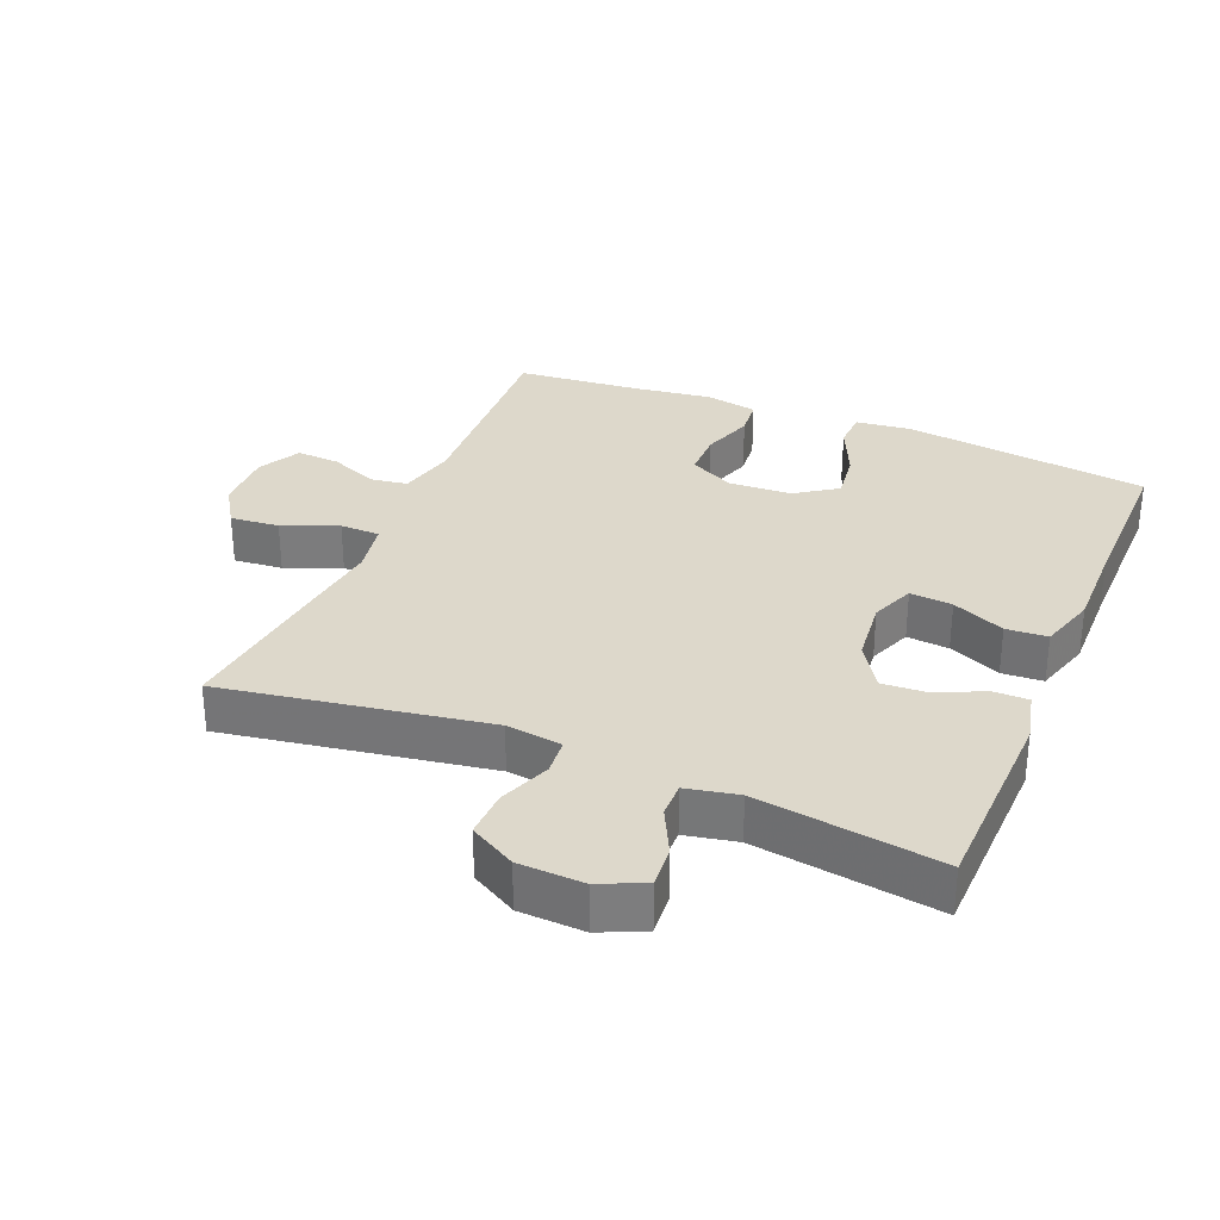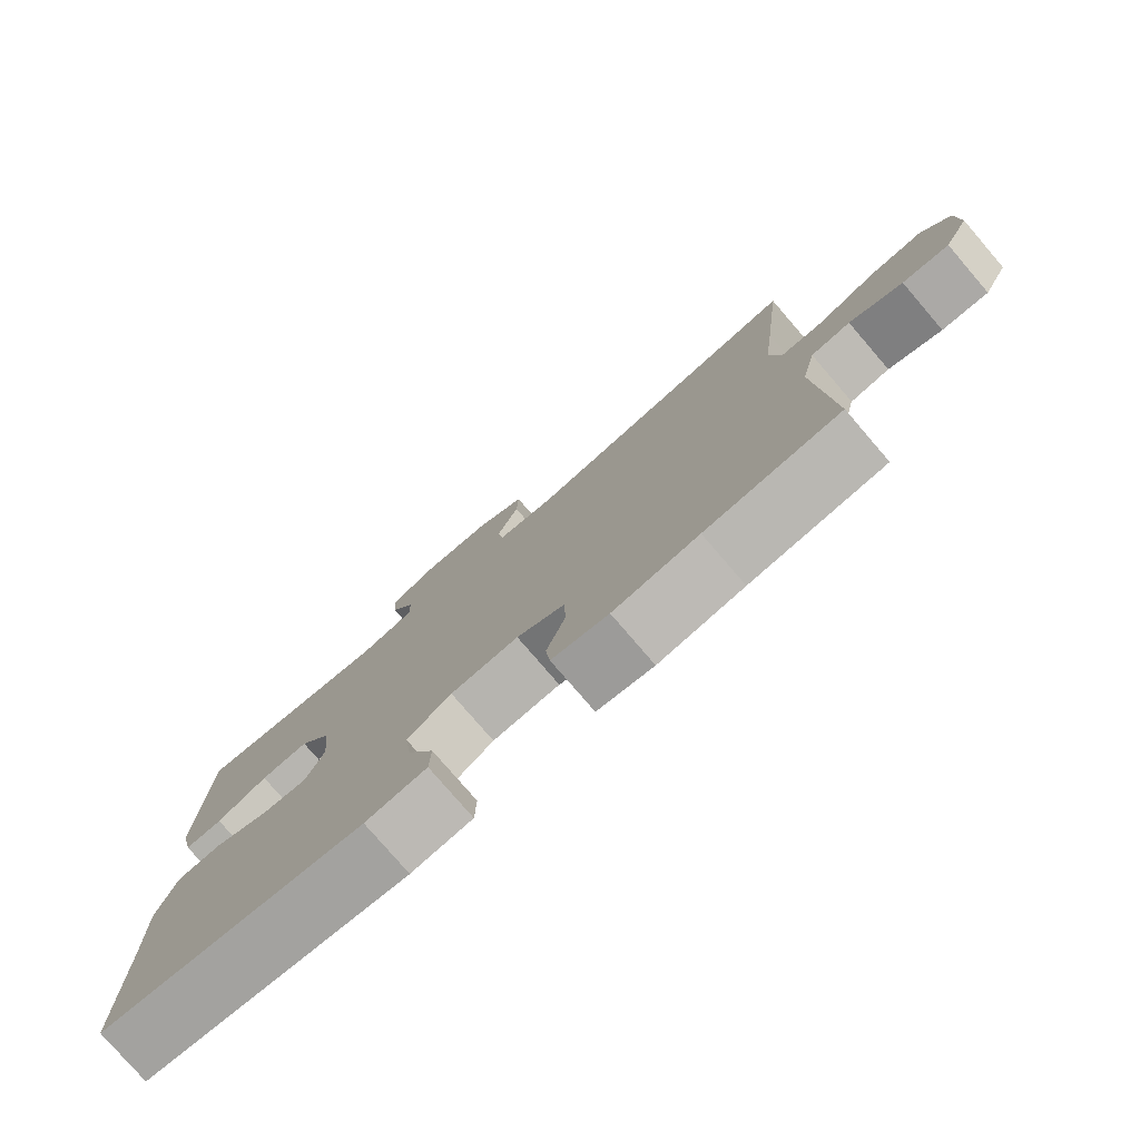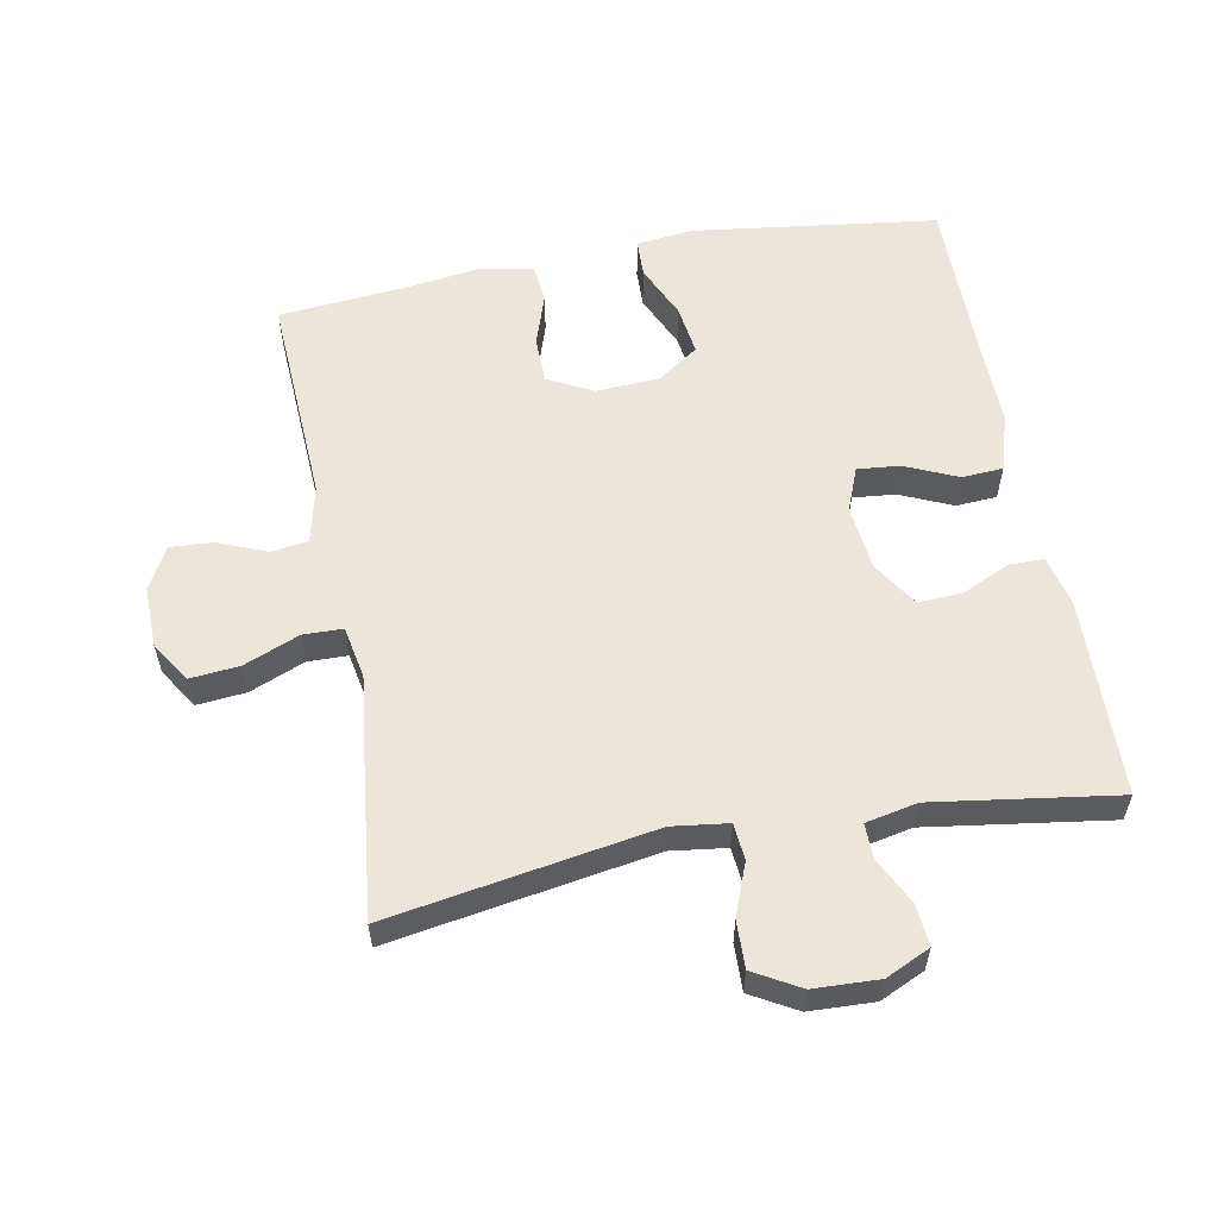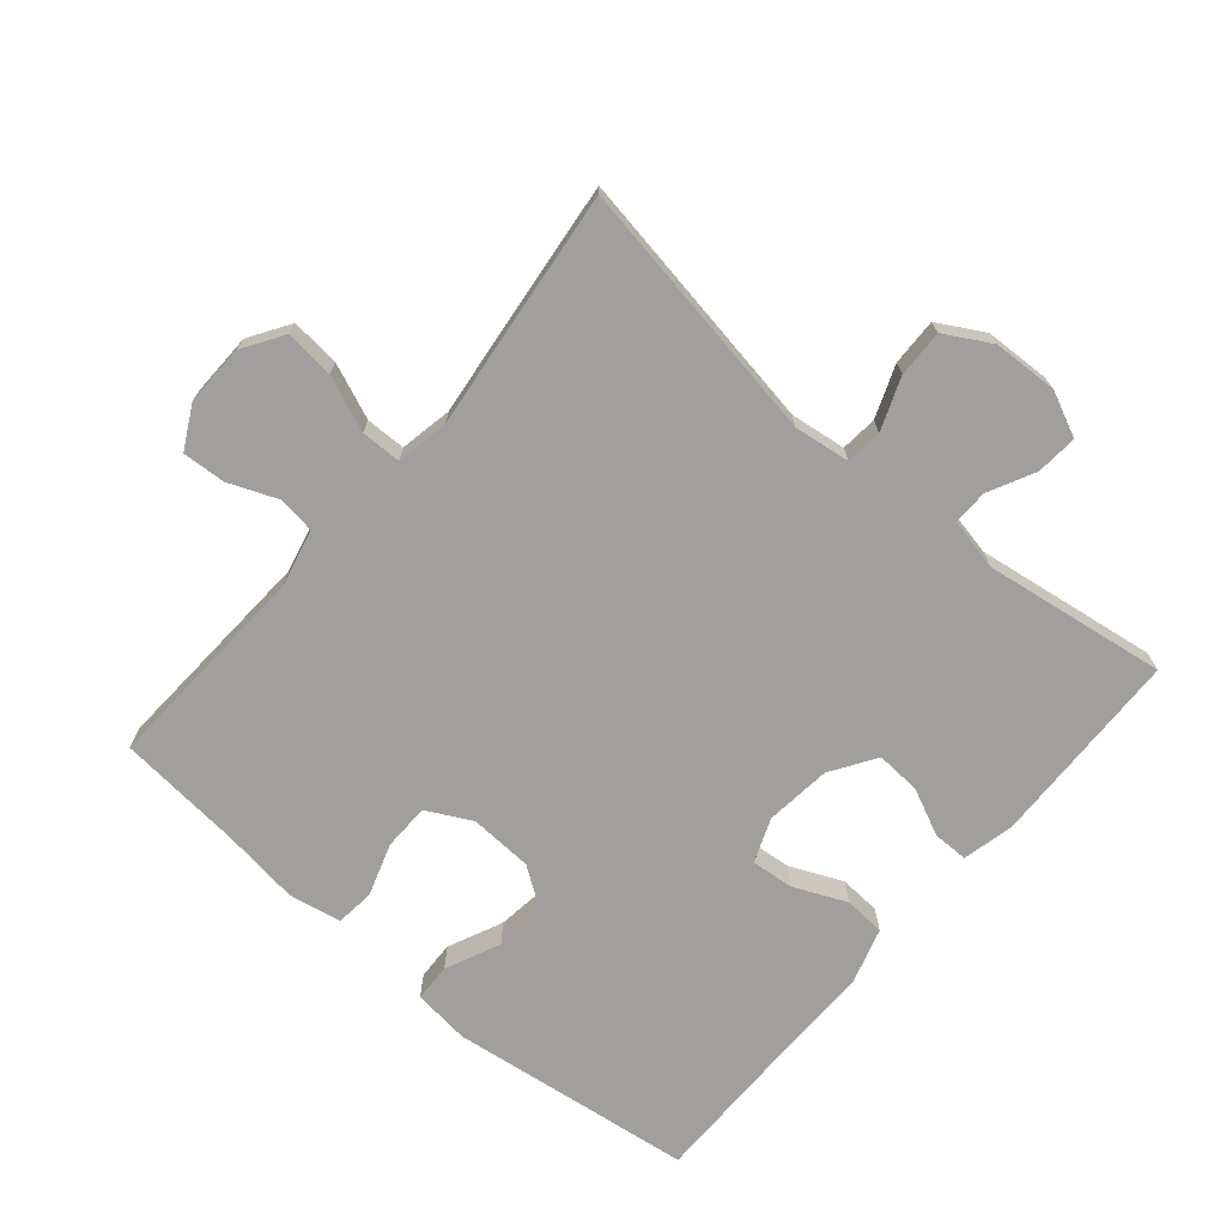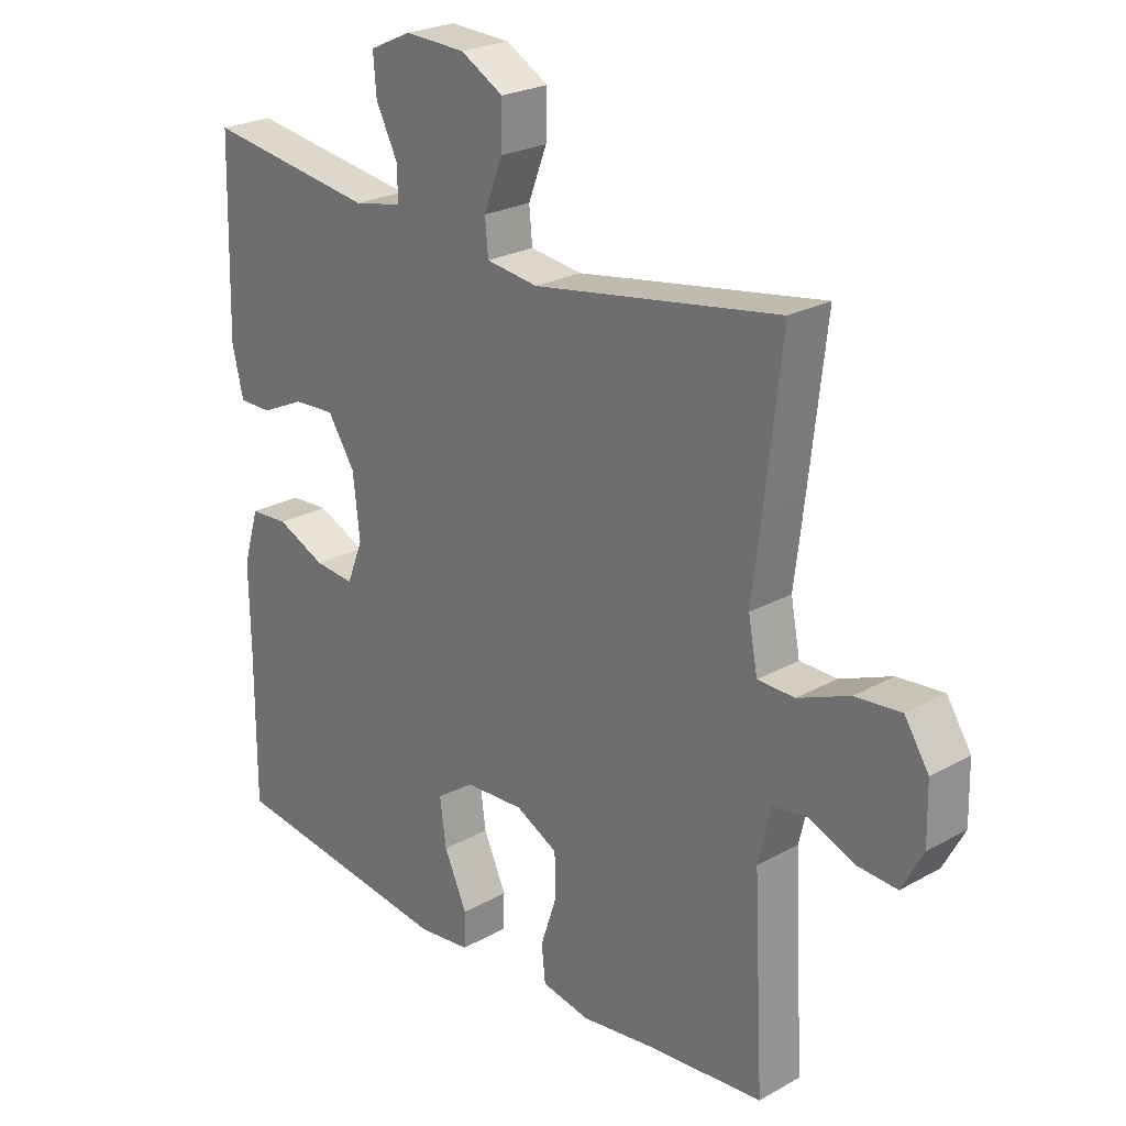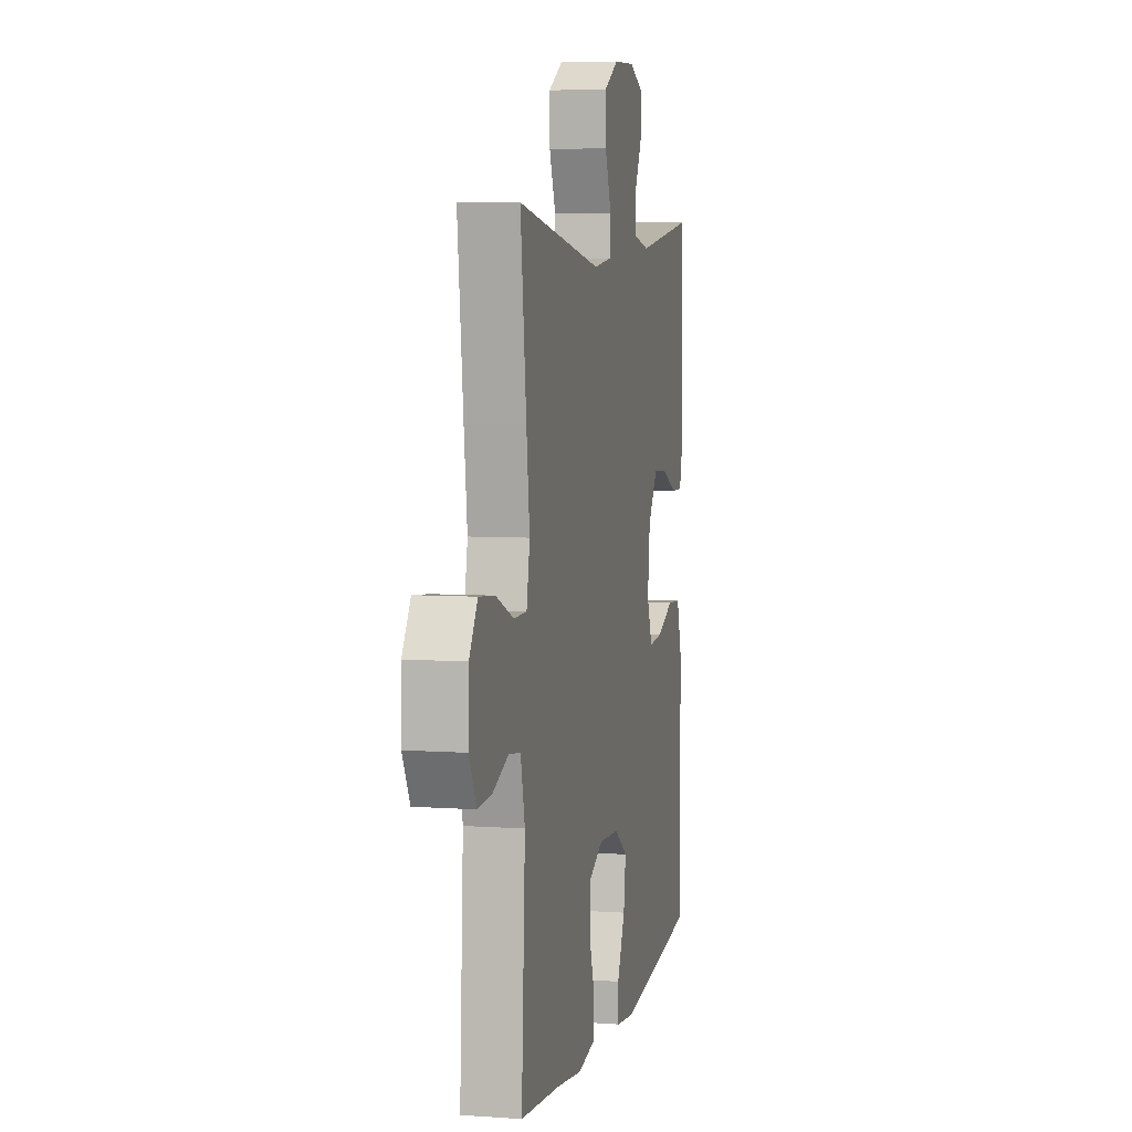
<metadata>
{"format":"obj","ext":"obj","renderer":"f3d","projection":"perspective","resolution":1024,"background":"white","views":[{"elev":31.1,"azim":22.6,"up":"+Y"},{"elev":-78.4,"azim":-139.3,"up":"+Z"},{"elev":57.5,"azim":-10.6,"up":"+Y"},{"elev":-71.4,"azim":-40.4,"up":"+Y"},{"elev":24.4,"azim":-132.6,"up":"+Z"},{"elev":5.8,"azim":-77.7,"up":"+Z"}]}
</metadata>
<code>
v 0.5 0.07 -0.5
v 0.131 0.07 -0.548
v 0.046 0.07 -0.538
v 0.044 0.07 -0.481
v 0.081 0.07 -0.399
v 0.091 0.07 -0.324
v 0.029 0.07 -0.281
v -0.066 0.07 -0.276
v -0.134 0.07 -0.311
v -0.135 0.07 -0.381
v -0.109 0.07 -0.46
v -0.115 0.07 -0.518
v -0.194 0.07 -0.533
v -0.313 0.07 -0.517
v -0.5 0.07 -0.5
v -0.483 0.07 -0.179
v -0.503 0.07 -0.092
v -0.558 0.07 -0.084
v -0.632 0.07 -0.114
v -0.697 0.07 -0.118
v -0.731 0.07 -0.054
v -0.729 0.07 0.038
v -0.69 0.07 0.099
v -0.616 0.07 0.092
v -0.533 0.07 0.058
v -0.473 0.07 0.059
v -0.458 0.07 0.138
v -0.473 0.07 0.262
v -0.5 0.07 0.5
v -0.103 0.07 0.434
v -0.019 0.07 0.445
v -0.014 0.07 0.5
v -0.044 0.07 0.578
v -0.046 0.07 0.649
v 0.023 0.07 0.688
v 0.121 0.07 0.692
v 0.188 0.07 0.661
v 0.183 0.07 0.599
v 0.148 0.07 0.529
v 0.147 0.07 0.476
v 0.225 0.07 0.46
v 0.5 0.07 0.5
v 0.508 0.07 0.201
v 0.49 0.07 0.124
v 0.437 0.07 0.124
v 0.366 0.07 0.157
v 0.299 0.07 0.161
v 0.255 0.07 0.093
v 0.244 0.07 -0.006
v 0.27 0.07 -0.072
v 0.334 0.07 -0.066
v 0.413 0.07 -0.031
v 0.475 0.07 -0.035
v 0.501 0.07 -0.121
v 0.499 0.07 -0.255
v 0.5 0 -0.5
v 0.131 0 -0.548
v 0.046 0 -0.538
v 0.044 0 -0.481
v 0.081 0 -0.399
v 0.091 0 -0.324
v 0.029 0 -0.281
v -0.066 0 -0.276
v -0.134 0 -0.311
v -0.135 0 -0.381
v -0.109 0 -0.46
v -0.115 0 -0.518
v -0.194 0 -0.533
v -0.313 0 -0.517
v -0.5 0 -0.5
v -0.483 0 -0.179
v -0.503 0 -0.092
v -0.558 0 -0.084
v -0.632 0 -0.114
v -0.697 0 -0.118
v -0.731 0 -0.054
v -0.729 0 0.038
v -0.69 0 0.099
v -0.616 0 0.092
v -0.533 0 0.058
v -0.473 0 0.059
v -0.458 0 0.138
v -0.473 0 0.262
v -0.5 0 0.5
v -0.103 0 0.434
v -0.019 0 0.445
v -0.014 0 0.5
v -0.044 0 0.578
v -0.046 0 0.649
v 0.023 0 0.688
v 0.121 0 0.692
v 0.188 0 0.661
v 0.183 0 0.599
v 0.148 0 0.529
v 0.147 0 0.476
v 0.225 0 0.46
v 0.5 0 0.5
v 0.508 0 0.201
v 0.49 0 0.124
v 0.437 0 0.124
v 0.366 0 0.157
v 0.299 0 0.161
v 0.255 0 0.093
v 0.244 0 -0.006
v 0.27 0 -0.072
v 0.334 0 -0.066
v 0.413 0 -0.031
v 0.475 0 -0.035
v 0.501 0 -0.121
v 0.499 0 -0.255
f 53 54 55
f 52 53 55
f 51 52 55
f 3 4 5
f 2 3 5
f 1 2 5
f 55 1 5
f 51 55 5
f 50 51 5
f 49 50 5 6
f 48 49 6 7
f 44 45 46
f 43 44 46
f 42 43 46
f 41 42 46
f 40 41 46 47
f 37 38 39
f 36 37 39
f 35 36 39
f 34 35 39
f 33 34 39
f 32 33 39
f 31 32 39 40
f 27 28 29 30
f 26 27 30 31
f 23 24 25
f 22 23 25
f 21 22 25
f 20 21 25
f 19 20 25
f 18 19 25
f 17 18 25 26
f 40 47 48
f 31 40 48
f 26 31 48
f 17 26 48
f 16 17 48
f 12 13 14
f 11 12 14
f 10 11 14
f 16 48 7 8
f 14 15 16
f 10 14 16
f 9 10 16
f 8 9 16
f 110 109 108
f 110 108 107
f 110 107 106
f 60 59 58
f 60 58 57
f 60 57 56
f 60 56 110
f 60 110 106
f 60 106 105
f 61 60 105 104
f 62 61 104 103
f 101 100 99
f 101 99 98
f 101 98 97
f 101 97 96
f 102 101 96 95
f 94 93 92
f 94 92 91
f 94 91 90
f 94 90 89
f 94 89 88
f 94 88 87
f 95 94 87 86
f 85 84 83 82
f 86 85 82 81
f 80 79 78
f 80 78 77
f 80 77 76
f 80 76 75
f 80 75 74
f 80 74 73
f 81 80 73 72
f 103 102 95
f 103 95 86
f 103 86 81
f 103 81 72
f 103 72 71
f 69 68 67
f 69 67 66
f 69 66 65
f 63 62 103 71
f 71 70 69
f 71 69 65
f 71 65 64
f 71 64 63
f 1 56 57 2
f 2 57 58 3
f 3 58 59 4
f 4 59 60 5
f 5 60 61 6
f 6 61 62 7
f 7 62 63 8
f 8 63 64 9
f 9 64 65 10
f 10 65 66 11
f 11 66 67 12
f 12 67 68 13
f 13 68 69 14
f 14 69 70 15
f 15 70 71 16
f 16 71 72 17
f 17 72 73 18
f 18 73 74 19
f 19 74 75 20
f 20 75 76 21
f 21 76 77 22
f 22 77 78 23
f 23 78 79 24
f 24 79 80 25
f 25 80 81 26
f 26 81 82 27
f 27 82 83 28
f 28 83 84 29
f 29 84 85 30
f 30 85 86 31
f 31 86 87 32
f 32 87 88 33
f 33 88 89 34
f 34 89 90 35
f 35 90 91 36
f 36 91 92 37
f 37 92 93 38
f 38 93 94 39
f 39 94 95 40
f 40 95 96 41
f 41 96 97 42
f 42 97 98 43
f 43 98 99 44
f 44 99 100 45
f 45 100 101 46
f 46 101 102 47
f 47 102 103 48
f 48 103 104 49
f 49 104 105 50
f 50 105 106 51
f 51 106 107 52
f 52 107 108 53
f 53 108 109 54
f 54 109 110 55
f 55 110 56 1

</code>
